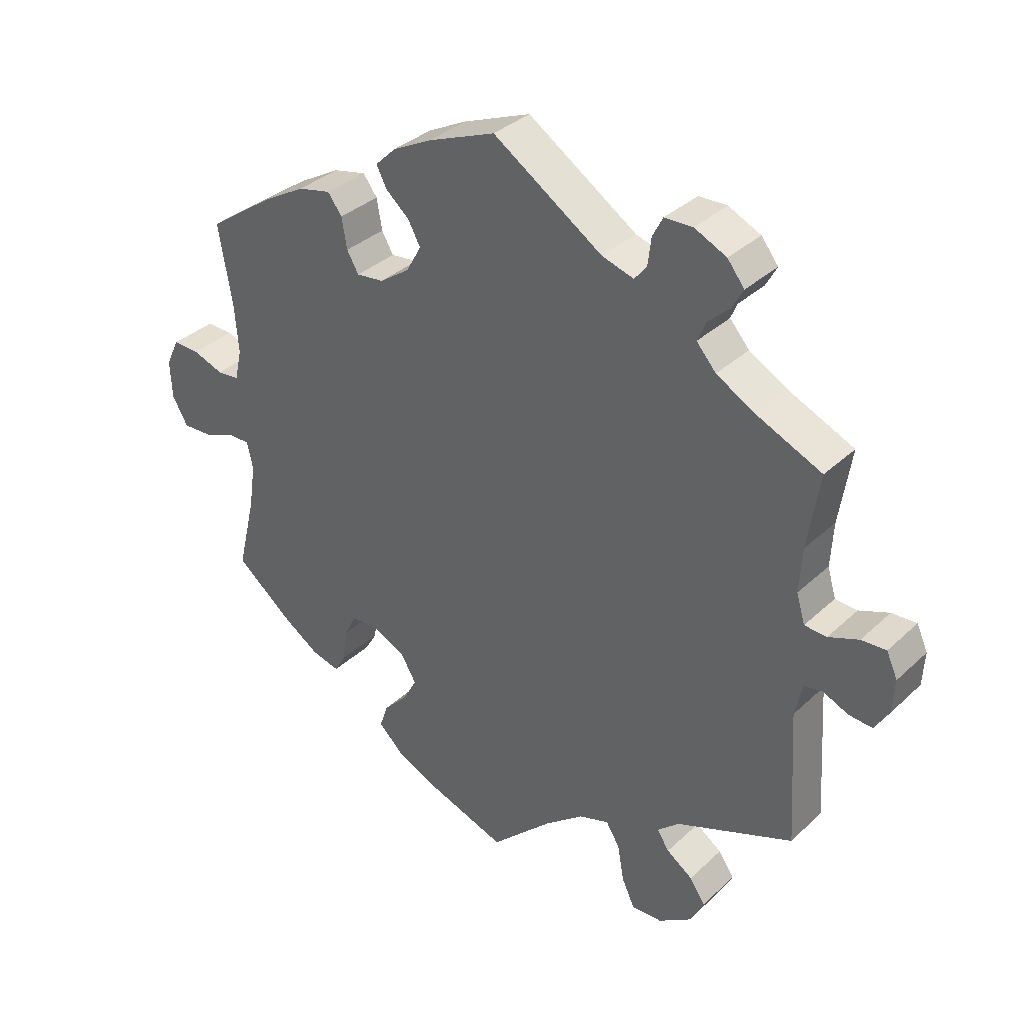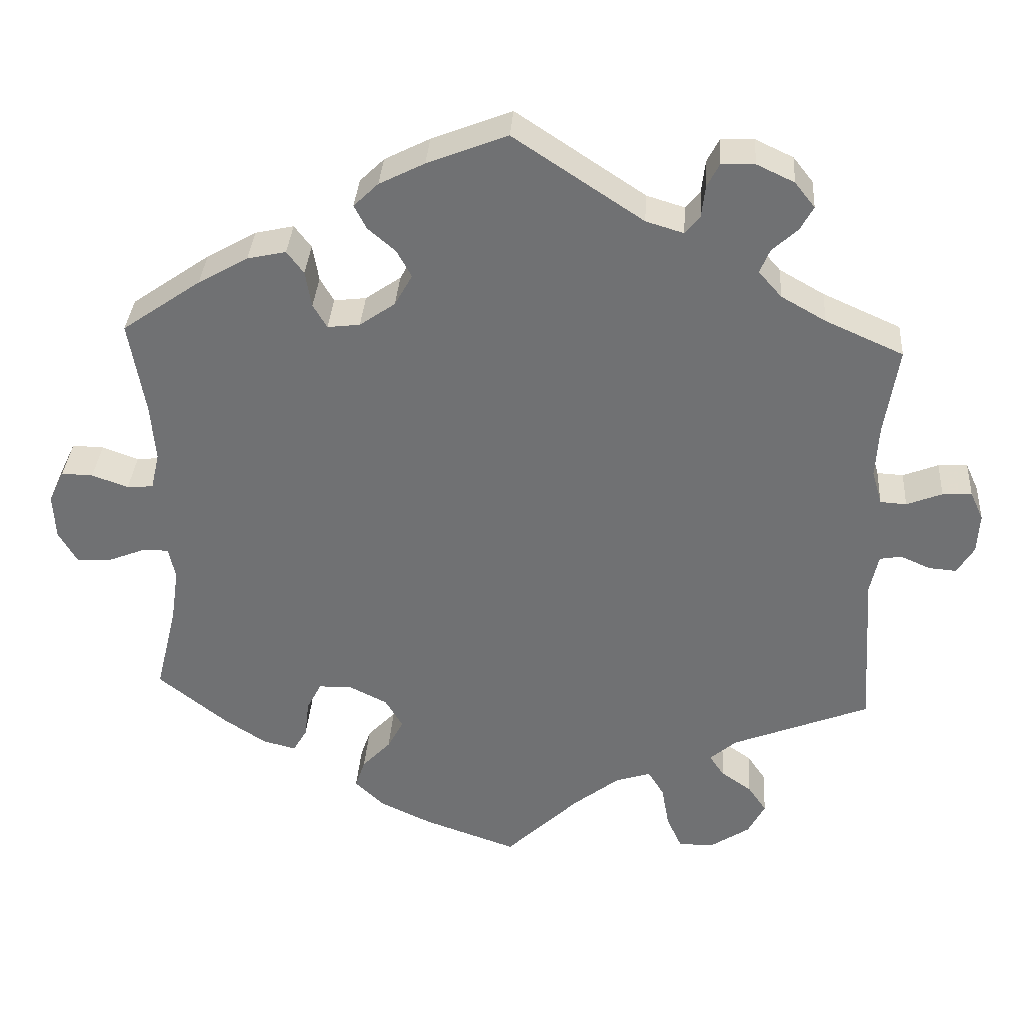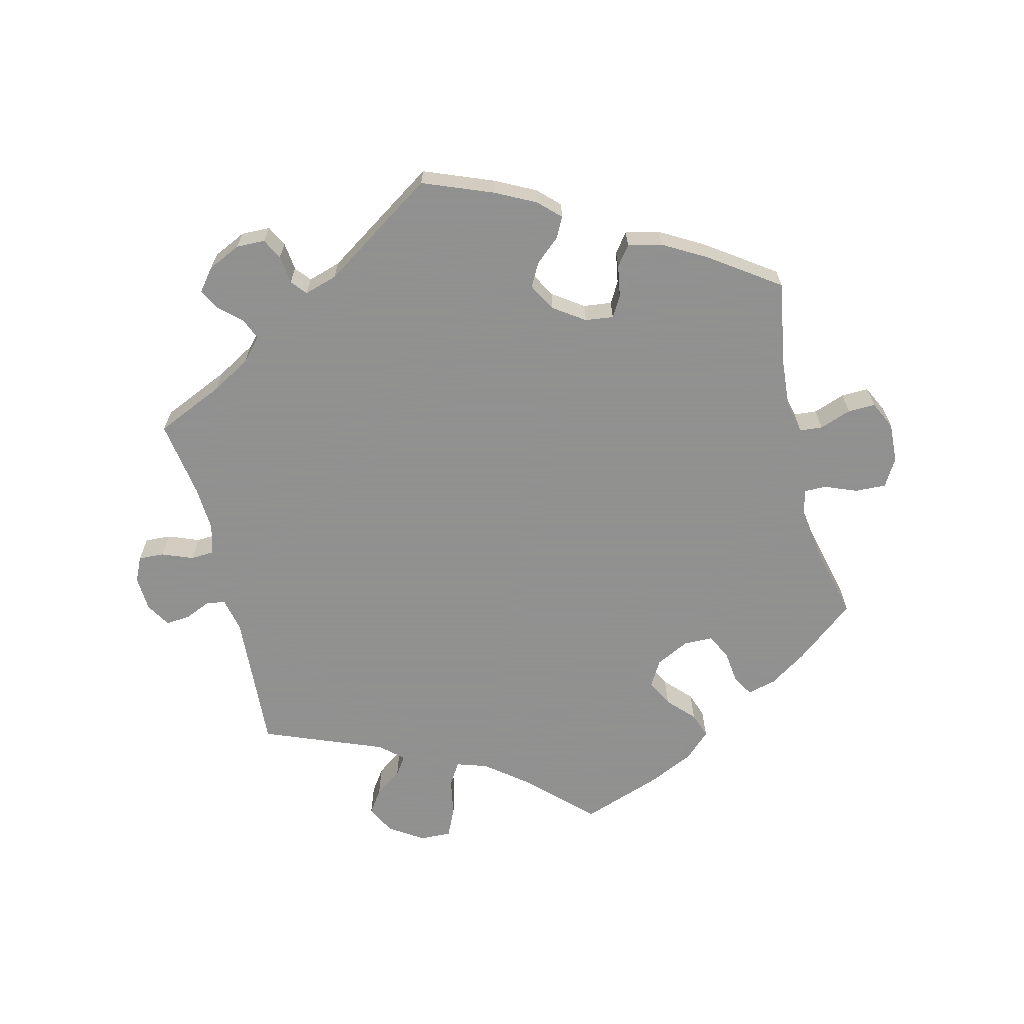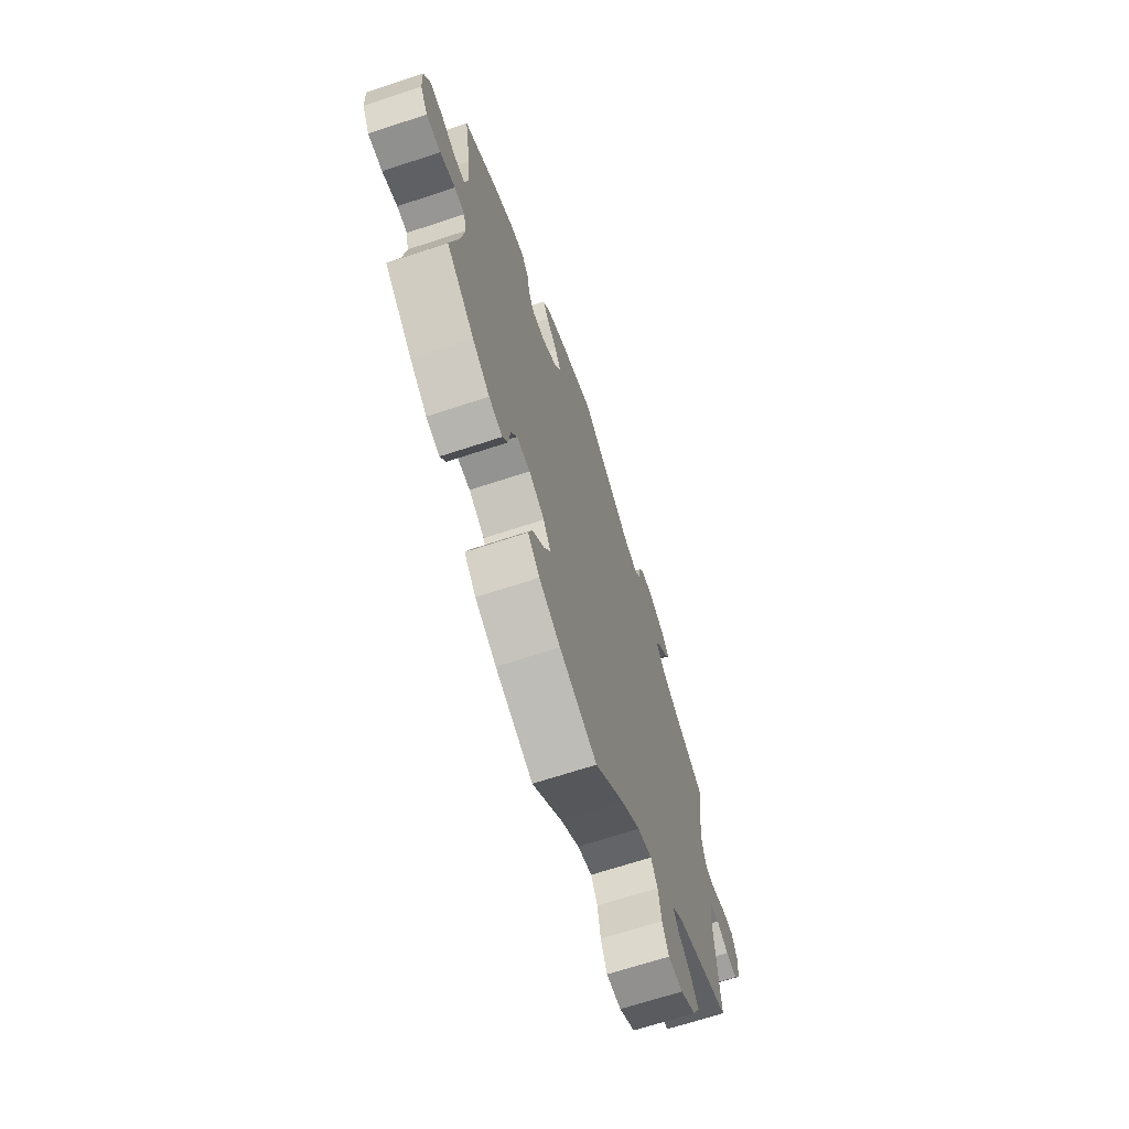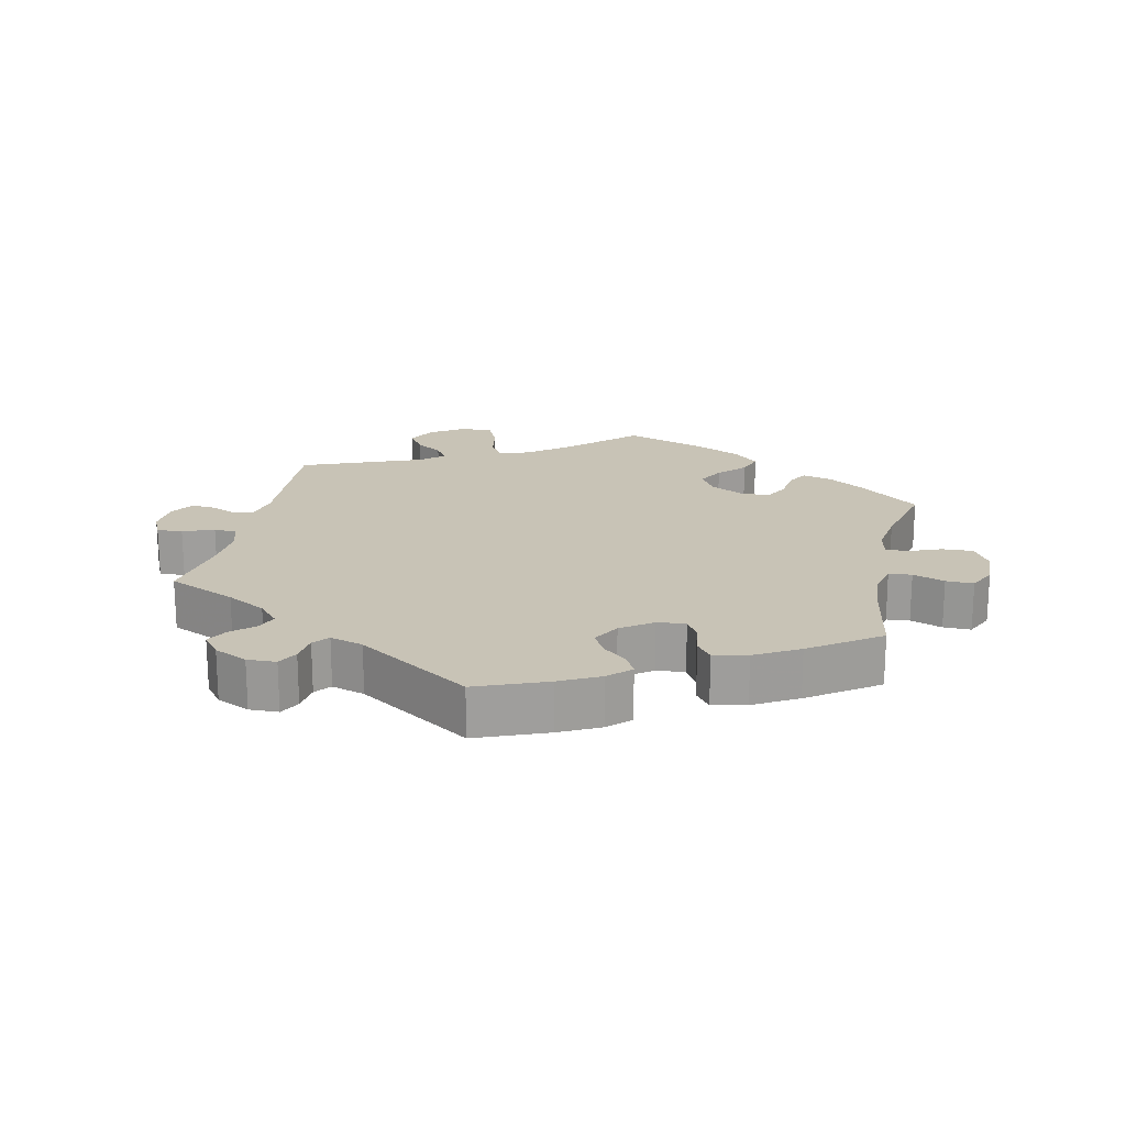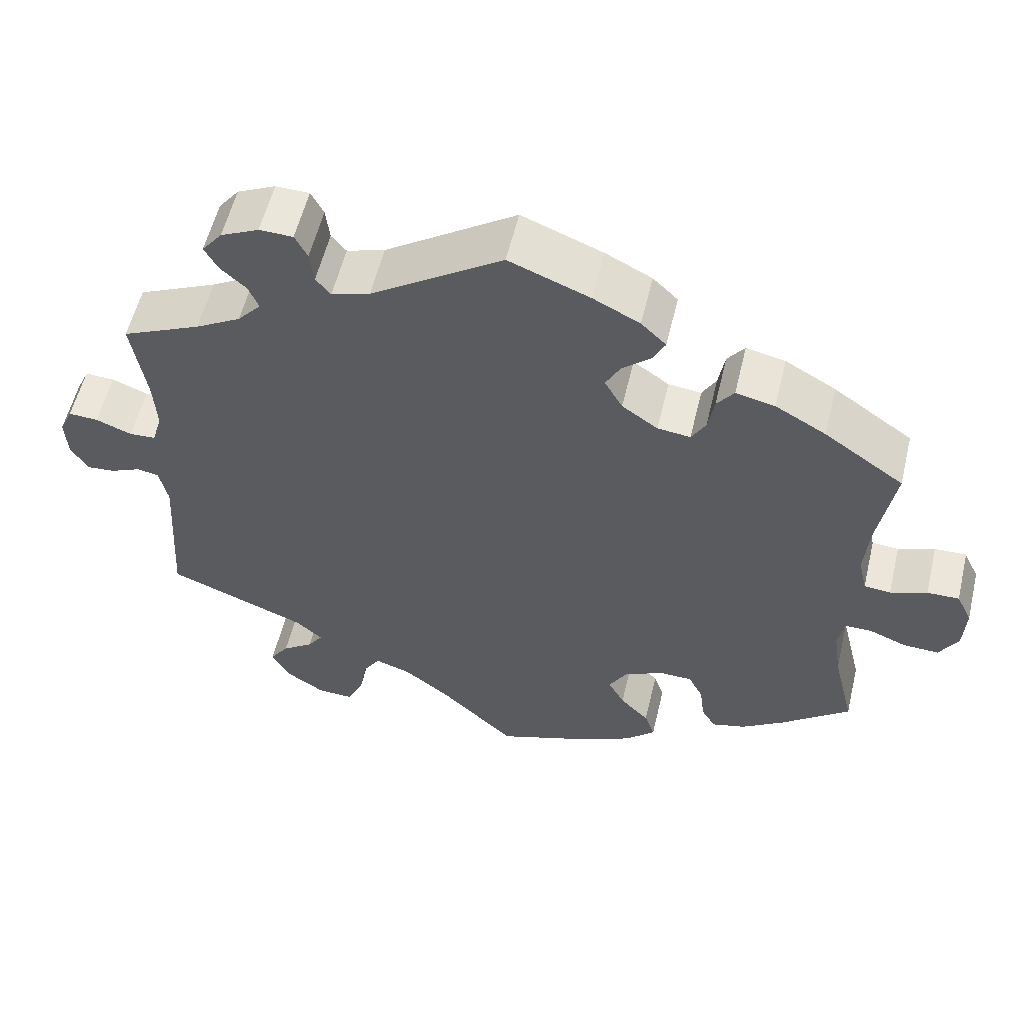
<metadata>
{"format":"obj","ext":"obj","renderer":"f3d","projection":"perspective","resolution":1024,"background":"white","views":[{"elev":34.5,"azim":-141.0,"up":"+Z"},{"elev":34.3,"azim":-176.2,"up":"+Z"},{"elev":-65.8,"azim":13.8,"up":"+Y"},{"elev":-67.9,"azim":108.3,"up":"+Z"},{"elev":19.4,"azim":12.2,"up":"+Y"},{"elev":56.4,"azim":13.4,"up":"+Z"}]}
</metadata>
<code>
v 0.104 0.07 0.537
v 0.163 0.07 0.507
v 0.195 0.07 0.476
v 0.179 0.07 0.445
v 0.143 0.07 0.414
v 0.124 0.07 0.379
v 0.147 0.07 0.338
v 0.193 0.07 0.306
v 0.235 0.07 0.301
v 0.253 0.07 0.332
v 0.261 0.07 0.379
v 0.283 0.07 0.408
v 0.333 0.07 0.397
v 0.398 0.07 0.36
v 0.5 0.07 0.289
v 0.479 0.07 0.166
v 0.473 0.07 0.092
v 0.484 0.07 0.044
v 0.518 0.07 0.041
v 0.565 0.07 0.058
v 0.606 0.07 0.059
v 0.626 0.07 0.017
v 0.623 0.07 -0.042
v 0.599 0.07 -0.083
v 0.553 0.07 -0.081
v 0.505 0.07 -0.062
v 0.472 0.07 -0.062
v 0.463 0.07 -0.103
v 0.473 0.07 -0.172
v 0.501 0.07 -0.288
v 0.412 0.07 -0.359
v 0.357 0.07 -0.395
v 0.314 0.07 -0.406
v 0.296 0.07 -0.375
v 0.29 0.07 -0.326
v 0.271 0.07 -0.289
v 0.228 0.07 -0.288
v 0.178 0.07 -0.313
v 0.155 0.07 -0.352
v 0.176 0.07 -0.391
v 0.213 0.07 -0.43
v 0.226 0.07 -0.468
v 0.188 0.07 -0.504
v 0.12 0.07 -0.536
v 0 0.07 -0.578
v -0.095 0.07 -0.487
v -0.155 0.07 -0.44
v -0.201 0.07 -0.425
v -0.222 0.07 -0.459
v -0.232 0.07 -0.515
v -0.252 0.07 -0.558
v -0.299 0.07 -0.556
v -0.349 0.07 -0.523
v -0.371 0.07 -0.481
v -0.347 0.07 -0.446
v -0.307 0.07 -0.418
v -0.288 0.07 -0.39
v -0.322 0.07 -0.36
v -0.501 0.07 -0.289
v -0.488 0.07 -0.081
v -0.499 0.07 -0.03
v -0.527 0.07 -0.025
v -0.566 0.07 -0.042
v -0.602 0.07 -0.045
v -0.624 0.07 -0.009
v -0.627 0.07 0.043
v -0.61 0.07 0.08
v -0.572 0.07 0.078
v -0.526 0.07 0.06
v -0.492 0.07 0.062
v -0.479 0.07 0.106
v -0.483 0.07 0.174
v -0.501 0.07 0.289
v -0.4 0.07 0.334
v -0.342 0.07 0.367
v -0.312 0.07 0.401
v -0.325 0.07 0.432
v -0.358 0.07 0.462
v -0.375 0.07 0.493
v -0.349 0.07 0.526
v -0.3 0.07 0.549
v -0.257 0.07 0.548
v -0.241 0.07 0.517
v -0.236 0.07 0.475
v -0.217 0.07 0.452
v -0.168 0.07 0.467
v 0 0.07 0.578
v 0.104 0 0.537
v 0.163 0 0.507
v 0.195 0 0.476
v 0.179 0 0.445
v 0.143 0 0.414
v 0.124 0 0.379
v 0.147 0 0.338
v 0.193 0 0.306
v 0.235 0 0.301
v 0.253 0 0.332
v 0.261 0 0.379
v 0.283 0 0.408
v 0.333 0 0.397
v 0.398 0 0.36
v 0.5 0 0.289
v 0.479 0 0.166
v 0.473 0 0.092
v 0.484 0 0.044
v 0.518 0 0.041
v 0.565 0 0.058
v 0.606 0 0.059
v 0.626 0 0.017
v 0.623 0 -0.042
v 0.599 0 -0.083
v 0.553 0 -0.081
v 0.505 0 -0.062
v 0.472 0 -0.062
v 0.463 0 -0.103
v 0.473 0 -0.172
v 0.501 0 -0.288
v 0.412 0 -0.359
v 0.357 0 -0.395
v 0.314 0 -0.406
v 0.296 0 -0.375
v 0.29 0 -0.326
v 0.271 0 -0.289
v 0.228 0 -0.288
v 0.178 0 -0.313
v 0.155 0 -0.352
v 0.176 0 -0.391
v 0.213 0 -0.43
v 0.226 0 -0.468
v 0.188 0 -0.504
v 0.12 0 -0.536
v 0 0 -0.578
v -0.095 0 -0.487
v -0.155 0 -0.44
v -0.201 0 -0.425
v -0.222 0 -0.459
v -0.232 0 -0.515
v -0.252 0 -0.558
v -0.299 0 -0.556
v -0.349 0 -0.523
v -0.371 0 -0.481
v -0.347 0 -0.446
v -0.307 0 -0.418
v -0.288 0 -0.39
v -0.322 0 -0.36
v -0.501 0 -0.289
v -0.488 0 -0.081
v -0.499 0 -0.03
v -0.527 0 -0.025
v -0.566 0 -0.042
v -0.602 0 -0.045
v -0.624 0 -0.009
v -0.627 0 0.043
v -0.61 0 0.08
v -0.572 0 0.078
v -0.526 0 0.06
v -0.492 0 0.062
v -0.479 0 0.106
v -0.483 0 0.174
v -0.501 0 0.289
v -0.4 0 0.334
v -0.342 0 0.367
v -0.312 0 0.401
v -0.325 0 0.432
v -0.358 0 0.462
v -0.375 0 0.493
v -0.349 0 0.526
v -0.3 0 0.549
v -0.257 0 0.548
v -0.241 0 0.517
v -0.236 0 0.475
v -0.217 0 0.452
v -0.168 0 0.467
v 0 0 0.578
f 86 87 1 2
f 85 86 2 3
f 81 82 83 84
f 81 84 85
f 80 81 85
f 77 78 79 80
f 76 77 80 85
f 75 76 85 3
f 72 73 74
f 71 72 74 75
f 70 71 75 3
f 66 67 68 69
f 66 69 70
f 65 66 70
f 62 63 64 65
f 62 65 70
f 61 62 70 3
f 58 59 60
f 57 58 60 61
f 53 54 55 56
f 53 56 57
f 52 53 57
f 49 50 51 52
f 48 49 52 57
f 47 48 57 61
f 43 44 45 46
f 40 41 42 43
f 39 40 43 46
f 38 39 46 47
f 32 33 34 35
f 32 35 36
f 29 30 31 32
f 28 29 32 36
f 27 28 36 37
f 23 24 25 26
f 23 26 27
f 22 23 27
f 19 20 21 22
f 18 19 22 27
f 17 18 27 37
f 13 14 15 16
f 10 11 12 13
f 9 10 13 16
f 8 9 16 17
f 61 3 4 5
f 61 5 6
f 47 61 6 7
f 17 37 38 47
f 7 8 17 47
f 89 88 174 173
f 90 89 173 172
f 171 170 169 168
f 172 171 168
f 172 168 167
f 167 166 165 164
f 172 167 164 163
f 90 172 163 162
f 161 160 159
f 162 161 159 158
f 90 162 158 157
f 156 155 154 153
f 157 156 153
f 157 153 152
f 152 151 150 149
f 157 152 149
f 90 157 149 148
f 147 146 145
f 148 147 145 144
f 143 142 141 140
f 144 143 140
f 144 140 139
f 139 138 137 136
f 144 139 136 135
f 148 144 135 134
f 133 132 131 130
f 130 129 128 127
f 133 130 127 126
f 134 133 126 125
f 122 121 120 119
f 123 122 119
f 119 118 117 116
f 123 119 116 115
f 124 123 115 114
f 113 112 111 110
f 114 113 110
f 114 110 109
f 109 108 107 106
f 114 109 106 105
f 124 114 105 104
f 103 102 101 100
f 100 99 98 97
f 103 100 97 96
f 104 103 96 95
f 92 91 90 148
f 93 92 148
f 94 93 148 134
f 134 125 124 104
f 134 104 95 94
f 1 88 89 2
f 2 89 90 3
f 3 90 91 4
f 4 91 92 5
f 5 92 93 6
f 6 93 94 7
f 7 94 95 8
f 8 95 96 9
f 9 96 97 10
f 10 97 98 11
f 11 98 99 12
f 12 99 100 13
f 13 100 101 14
f 14 101 102 15
f 15 102 103 16
f 16 103 104 17
f 17 104 105 18
f 18 105 106 19
f 19 106 107 20
f 20 107 108 21
f 21 108 109 22
f 22 109 110 23
f 23 110 111 24
f 24 111 112 25
f 25 112 113 26
f 26 113 114 27
f 27 114 115 28
f 28 115 116 29
f 29 116 117 30
f 30 117 118 31
f 31 118 119 32
f 32 119 120 33
f 33 120 121 34
f 34 121 122 35
f 35 122 123 36
f 36 123 124 37
f 37 124 125 38
f 38 125 126 39
f 39 126 127 40
f 40 127 128 41
f 41 128 129 42
f 42 129 130 43
f 43 130 131 44
f 44 131 132 45
f 45 132 133 46
f 46 133 134 47
f 47 134 135 48
f 48 135 136 49
f 49 136 137 50
f 50 137 138 51
f 51 138 139 52
f 52 139 140 53
f 53 140 141 54
f 54 141 142 55
f 55 142 143 56
f 56 143 144 57
f 57 144 145 58
f 58 145 146 59
f 59 146 147 60
f 60 147 148 61
f 61 148 149 62
f 62 149 150 63
f 63 150 151 64
f 64 151 152 65
f 65 152 153 66
f 66 153 154 67
f 67 154 155 68
f 68 155 156 69
f 69 156 157 70
f 70 157 158 71
f 71 158 159 72
f 72 159 160 73
f 73 160 161 74
f 74 161 162 75
f 75 162 163 76
f 76 163 164 77
f 77 164 165 78
f 78 165 166 79
f 79 166 167 80
f 80 167 168 81
f 81 168 169 82
f 82 169 170 83
f 83 170 171 84
f 84 171 172 85
f 85 172 173 86
f 86 173 174 87
f 87 174 88 1

</code>
